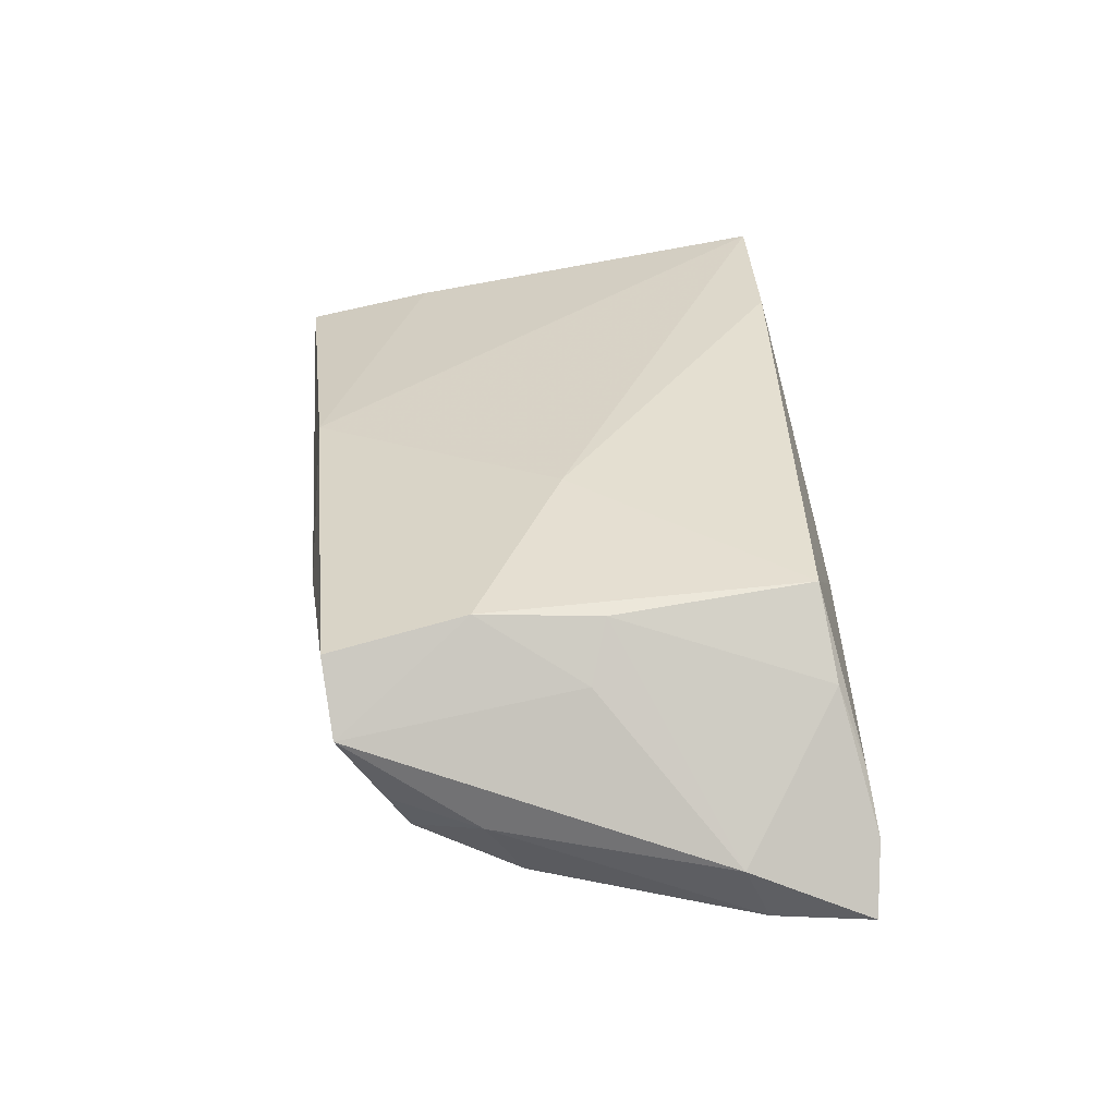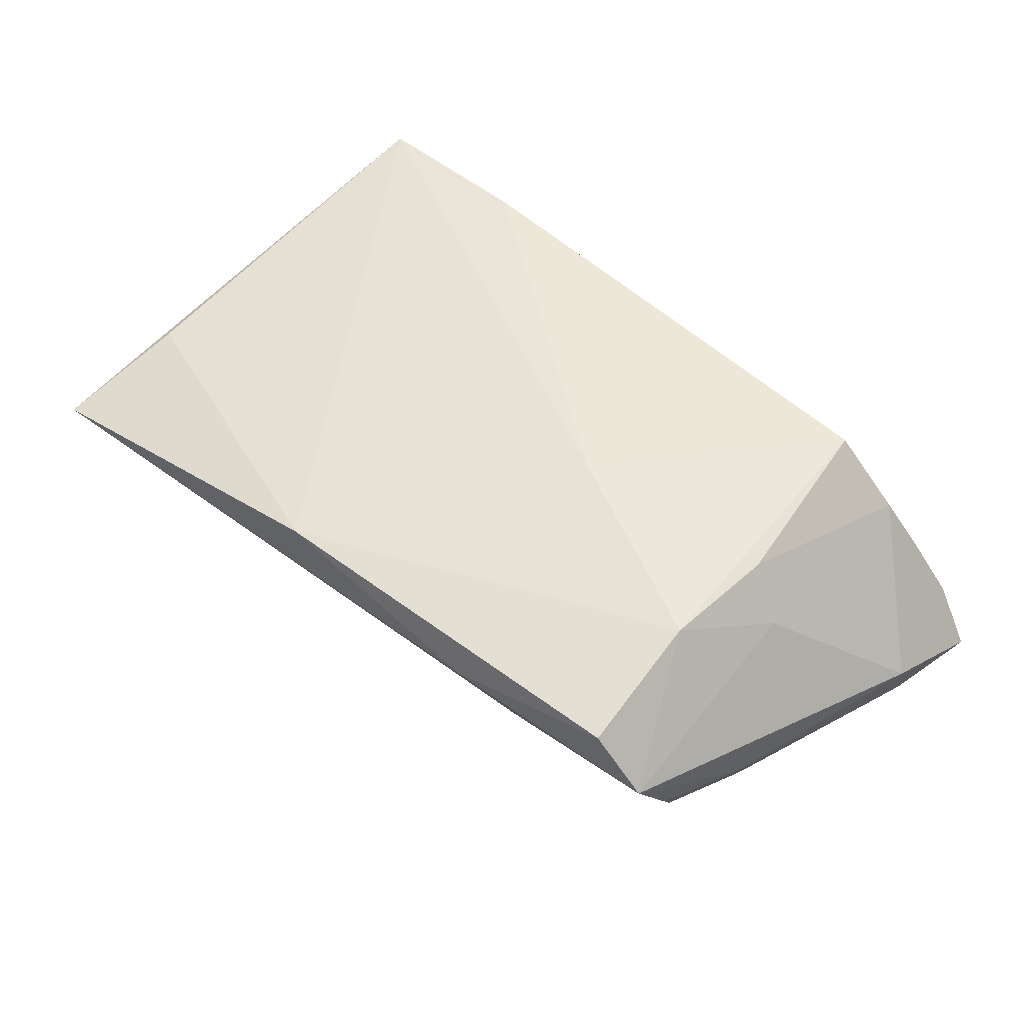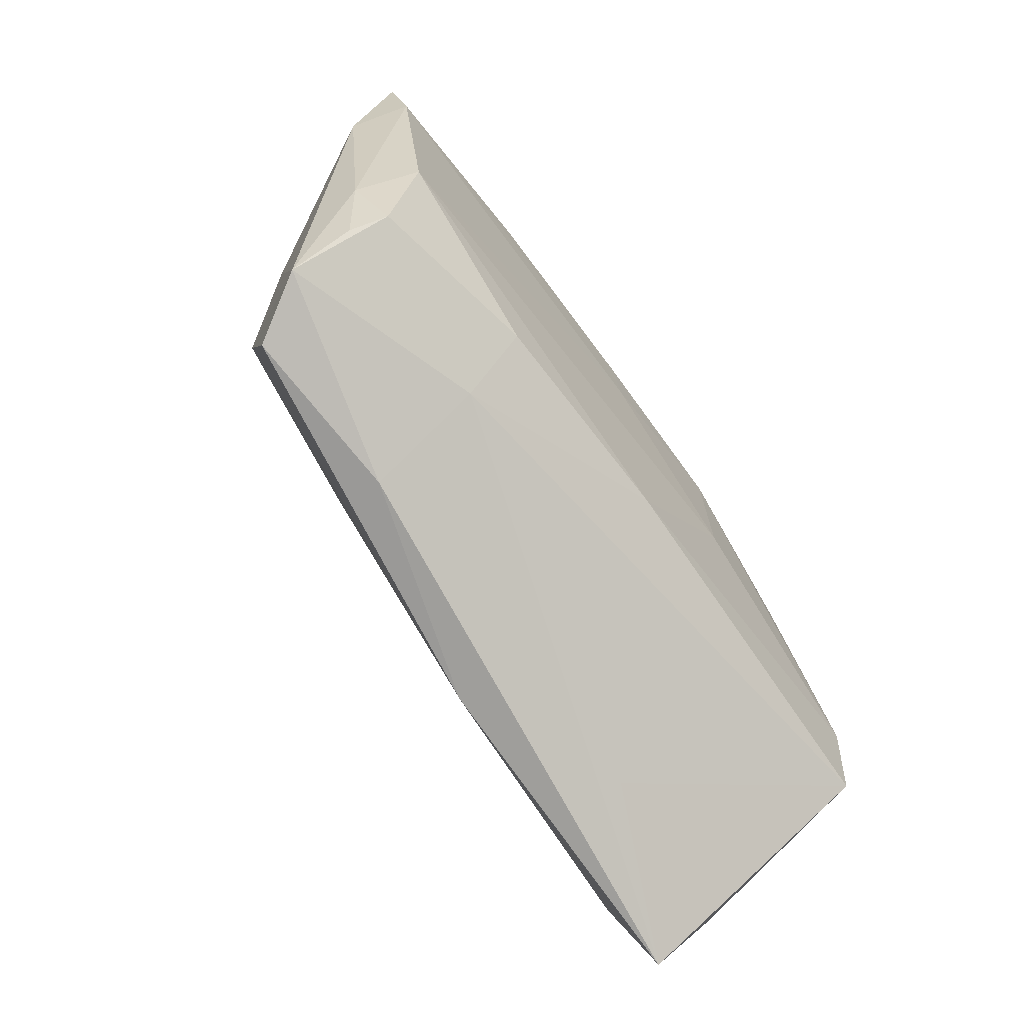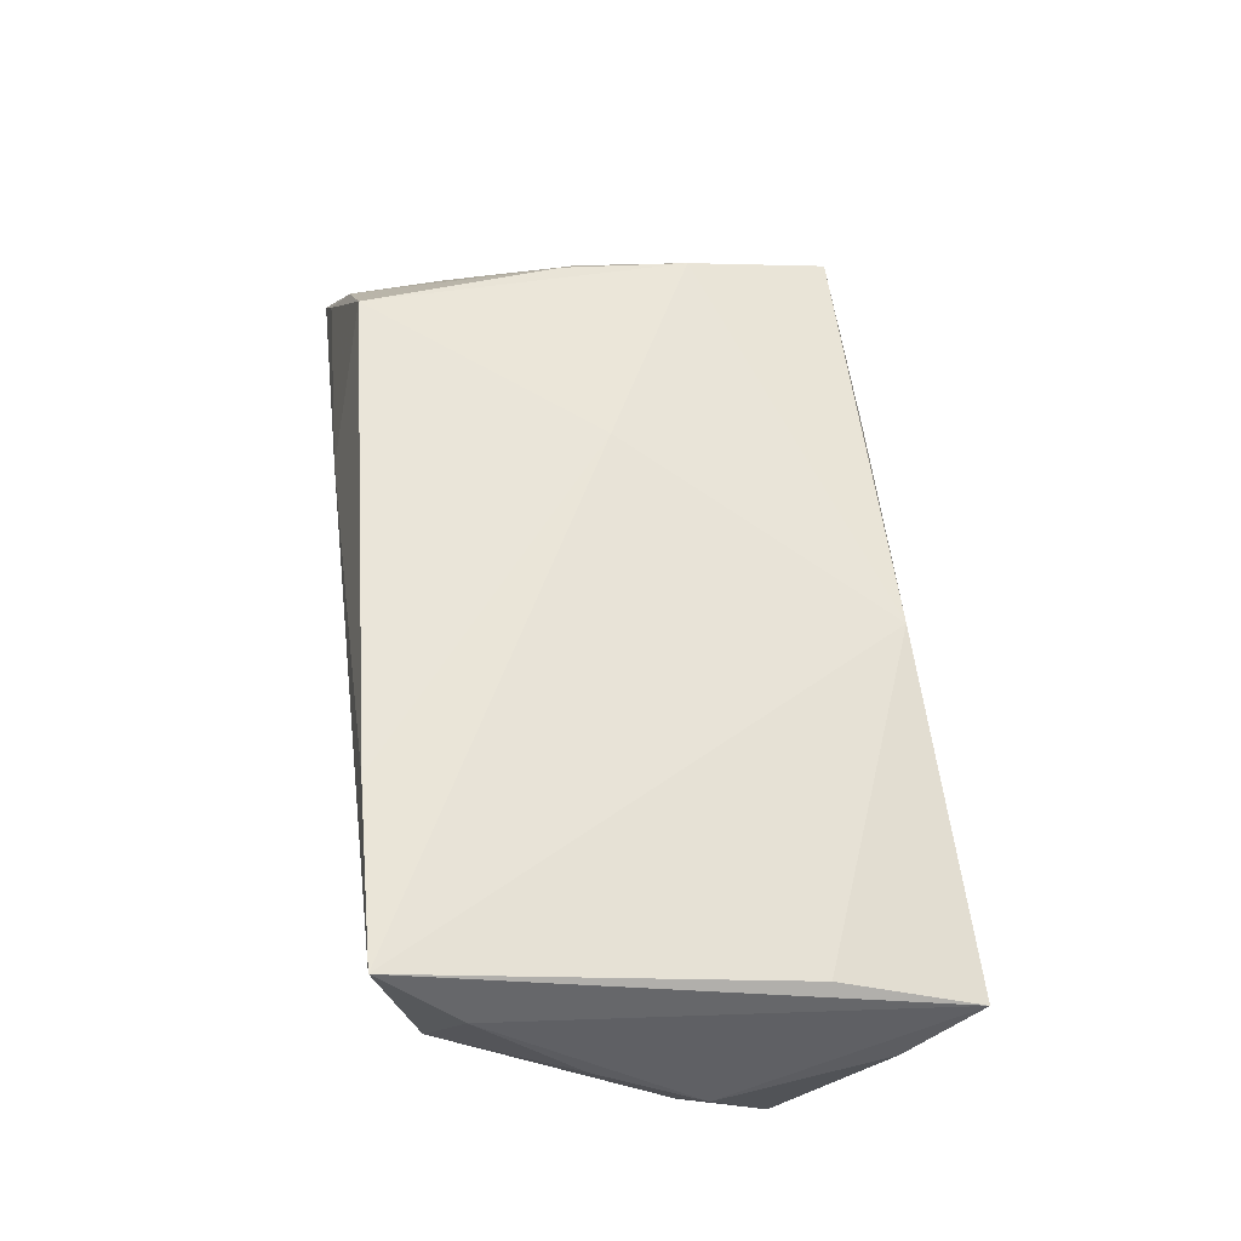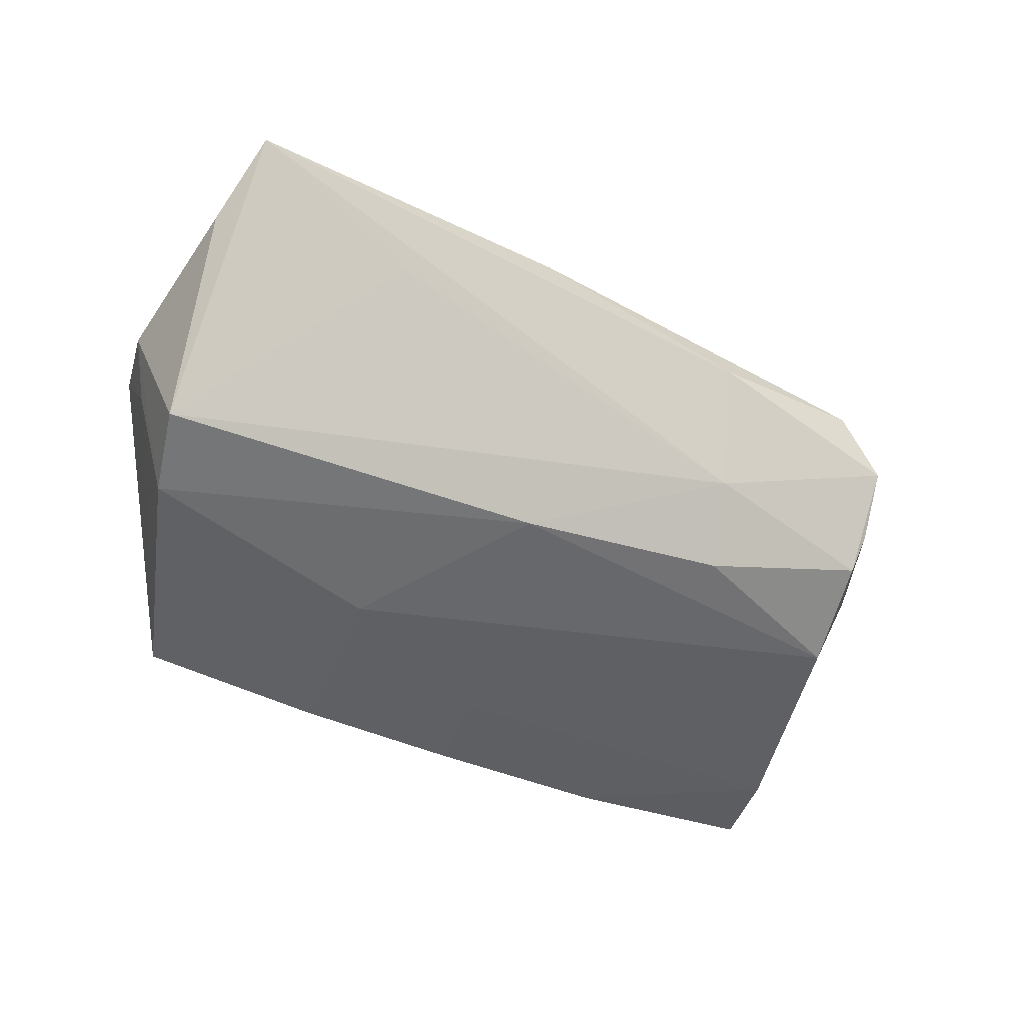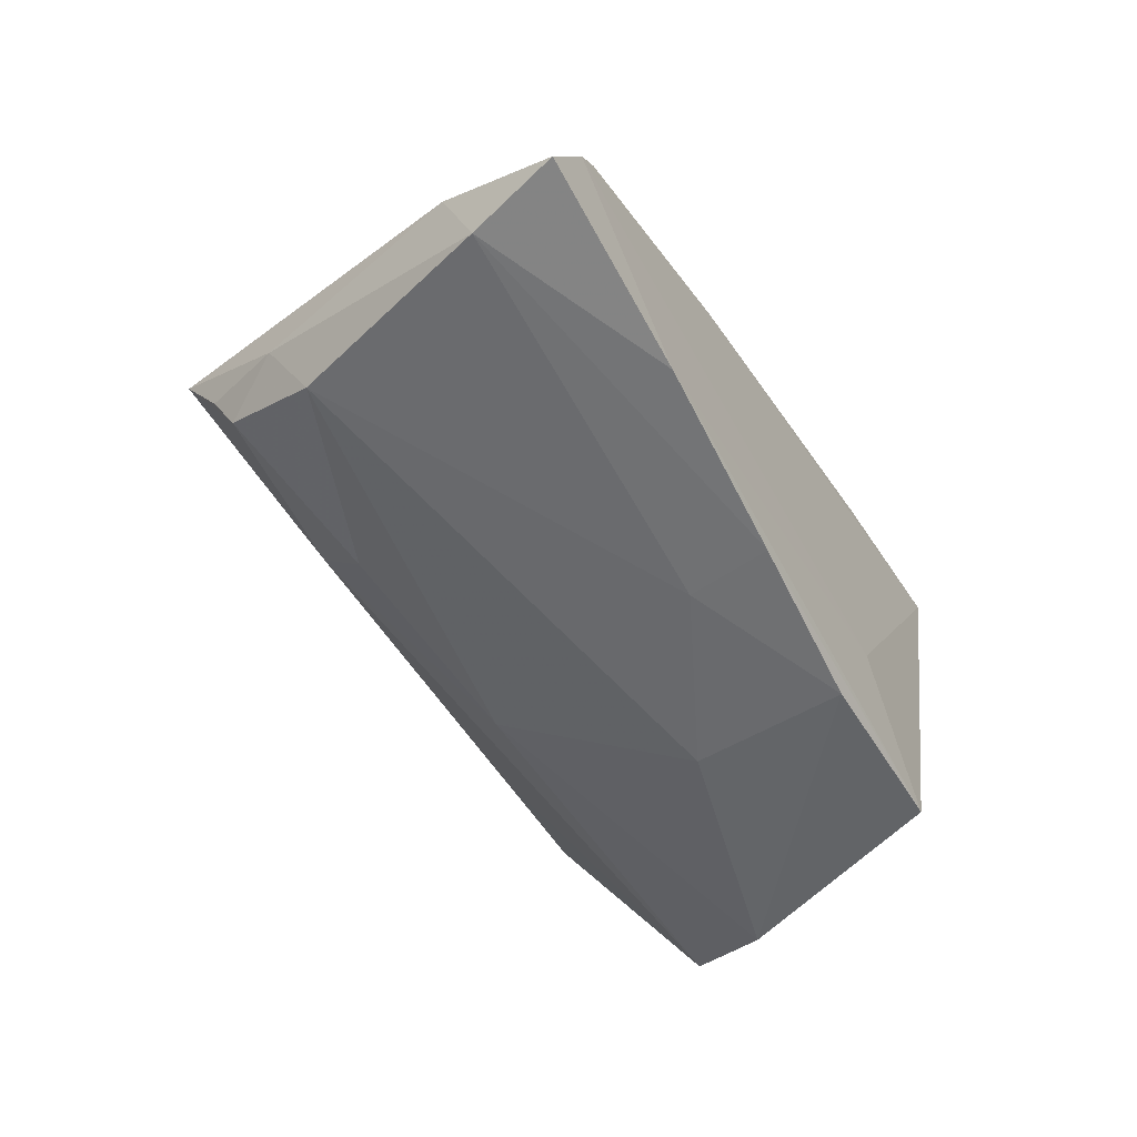
<metadata>
{"format":"obj","ext":"obj","renderer":"f3d","projection":"perspective","resolution":1024,"background":"white","views":[{"elev":32.1,"azim":84.8,"up":"+Z"},{"elev":49.2,"azim":39.4,"up":"+Z"},{"elev":-78.4,"azim":119.9,"up":"+Y"},{"elev":62.5,"azim":-97.6,"up":"+Z"},{"elev":-47.3,"azim":-30.7,"up":"+Z"},{"elev":-51.1,"azim":119.2,"up":"+Z"}]}
</metadata>
<code>
v -0.04814 -0.00282 -0.007694
v -0.00725 -0.03245 0.01331
v 0.04103 -0.002125 0.01555
v 0.01987 -0.03332 0.008183
v -0.04449 0.01729 0.01449
v 0.04776 -0.01142 -0.01232
v -0.03305 0.02335 -0.0226
v -0.01121 0.02297 -0.0226
v 0.03846 0.02078 0.0169
v 0.05715 0.01095 -0.006538
v 0.01686 -0.004553 0.01831
v 0.009765 0.02404 -0.02018
v 0.04538 -0.004132 0.009677
v -0.04406 -0.003587 -0.0226
v -0.01384 0.003461 -0.02132
v -0.04776 -0.03347 0.009147
v 0.007986 0.0137 -0.01986
v -0.04786 0.006293 0.004597
v 0.05893 0.02502 -0.01265
v 0.03359 0.02499 -0.0171
v -0.04708 -0.01317 -0.02067
v 0.04521 -0.02347 -0.007311
v 0.03998 -0.03212 0.01181
v 0.02275 -0.02629 -0.005416
v -0.02079 0.02477 0.02164
v 0.02376 0.02565 0.00682
v 0.04571 0.02203 0.008526
v 0.04972 -0.01585 -0.004866
v -0.05082 -0.005597 -0.0009428
v -0.04099 0.02574 0.02202
v 0.05596 0.01409 -0.01384
v 0.04556 -0.03116 0.004528
v 0.0499 0.02476 0.0003754
v -0.02668 -0.02979 0.00229
v 0.02515 -0.0192 -0.01313
v 0.03965 -0.01622 0.01571
v -0.0447 -0.01795 0.01361
v 0.05427 0.02574 -0.005604
v -0.0008348 -0.0164 -0.01676
v -0.04951 -0.02489 0.002336
v -0.01673 0.02491 -0.01162
v 0.04607 -0.02604 -0.002831
f 41 7 30
f 30 16 37
f 37 2 30
f 16 2 37
f 30 2 11
f 30 7 5
f 7 18 5
f 5 18 29
f 29 16 5
f 5 16 30
f 40 16 29
f 29 21 40
f 40 21 16
f 14 21 29
f 33 26 9
f 38 41 30
f 30 26 38
f 26 33 38
f 10 3 13
f 36 2 23
f 36 11 2
f 36 13 3
f 36 3 9
f 9 11 36
f 30 11 25
f 25 11 9
f 25 26 30
f 9 26 25
f 29 18 1
f 1 14 29
f 1 18 7
f 7 14 1
f 8 14 7
f 16 24 4
f 4 2 16
f 23 2 4
f 16 21 34
f 34 24 16
f 21 24 34
f 27 33 9
f 27 38 33
f 9 3 27
f 27 3 10
f 27 10 19
f 19 38 27
f 12 8 7
f 21 14 39
f 39 24 21
f 6 28 22
f 20 38 19
f 41 38 20
f 7 41 20
f 20 12 7
f 12 20 31
f 31 20 19
f 31 28 6
f 19 10 31
f 10 28 31
f 6 39 15
f 14 8 15
f 15 39 14
f 23 4 32
f 32 4 24
f 24 22 32
f 32 28 10
f 10 13 32
f 32 36 23
f 13 36 32
f 35 39 6
f 6 22 35
f 24 39 35
f 35 22 24
f 17 31 6
f 6 15 17
f 17 15 8
f 8 12 17
f 12 31 17
f 42 22 28
f 28 32 42
f 42 32 22

</code>
